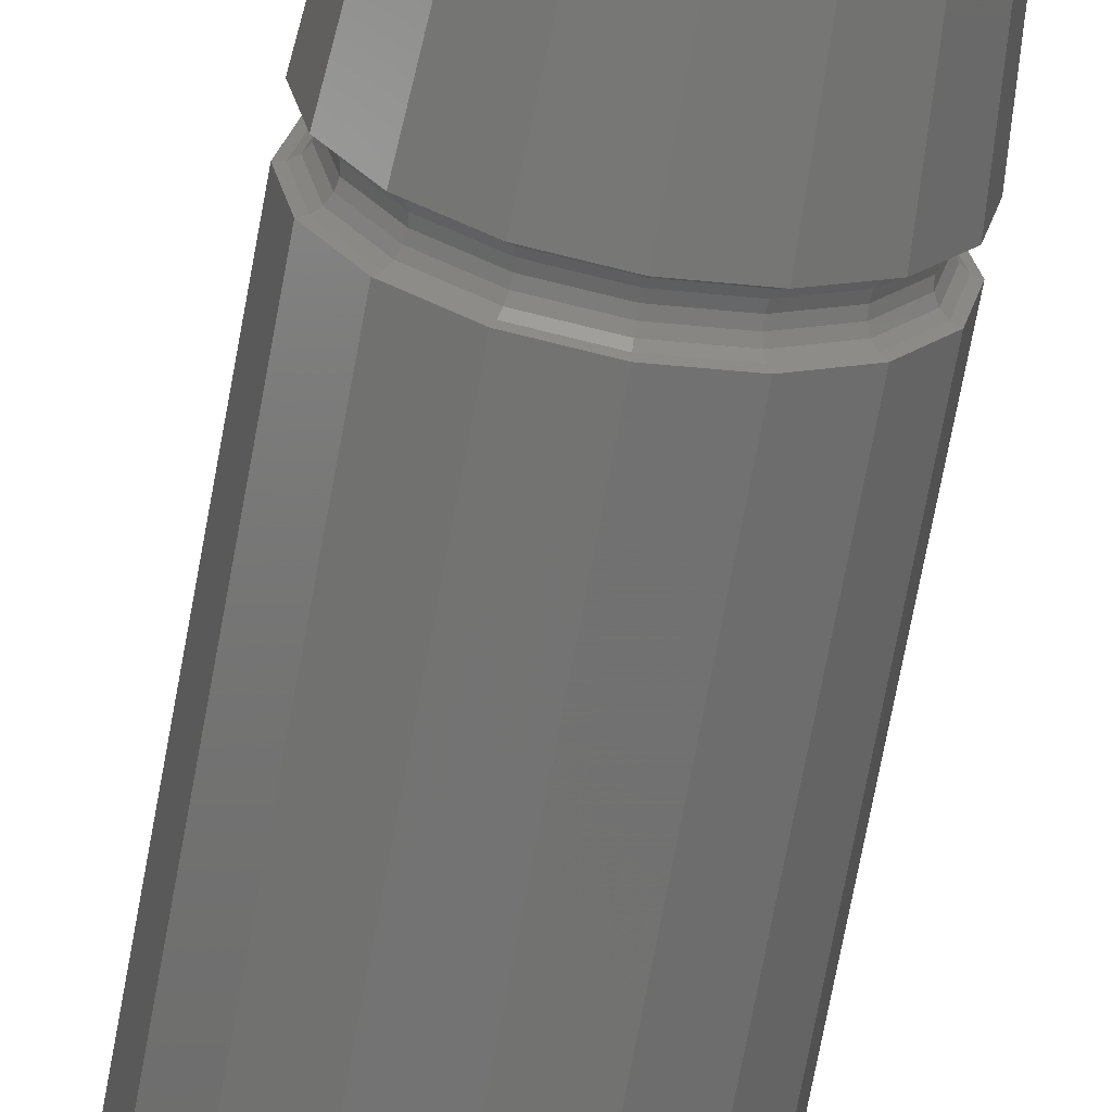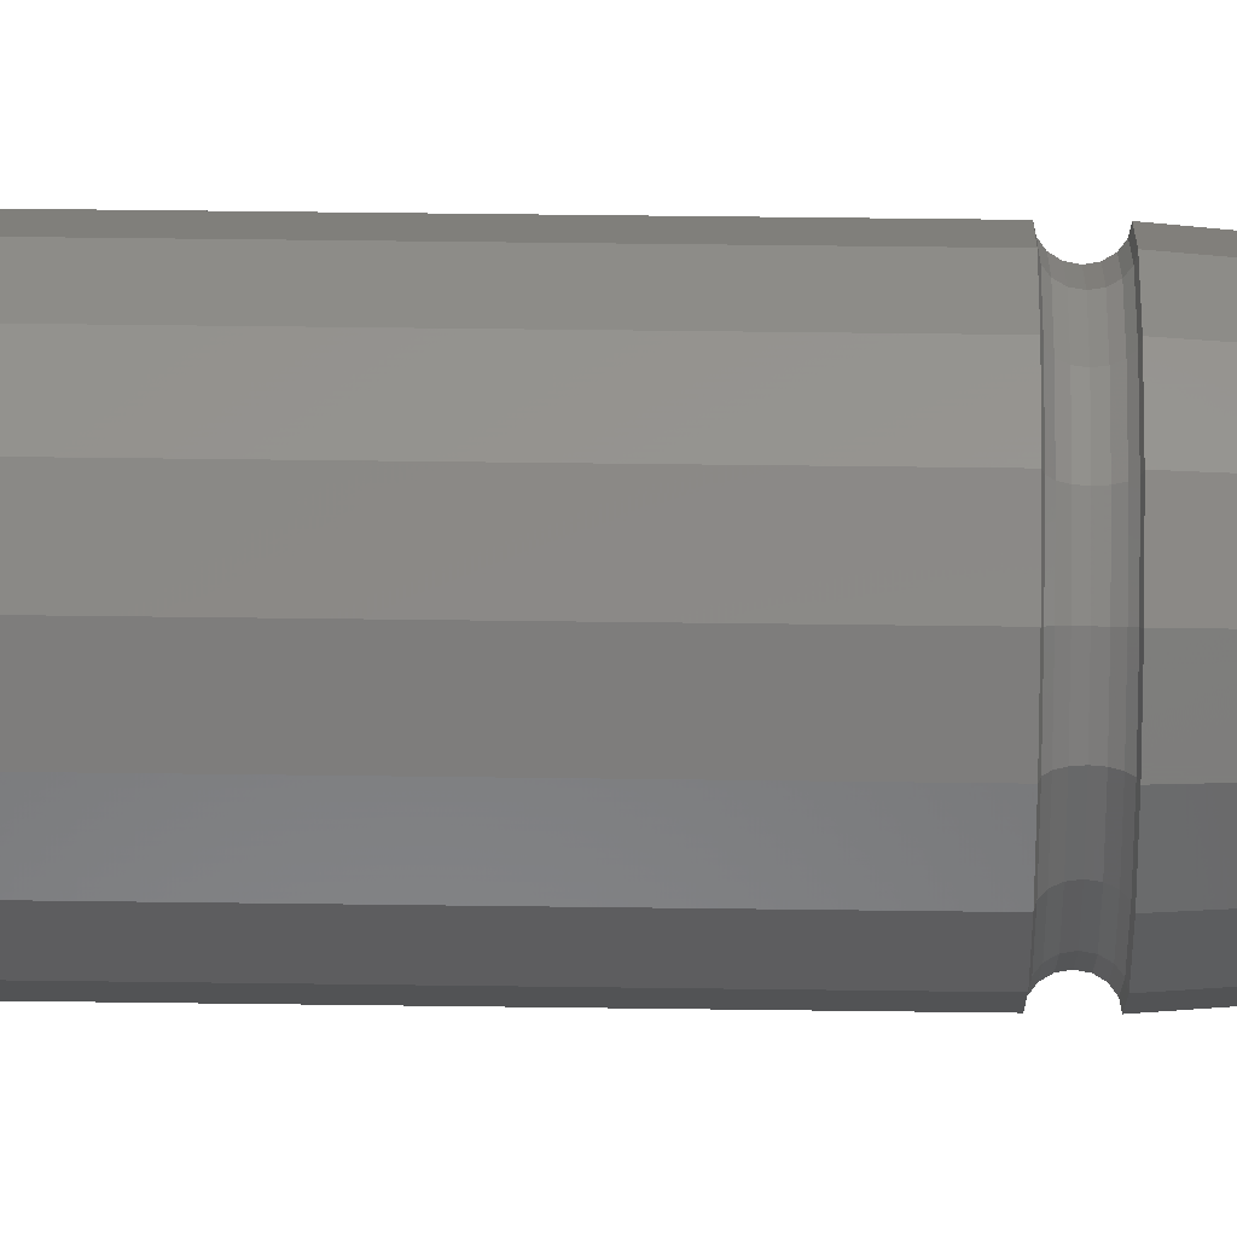
<metadata>
{"format":"stl","ext":"stl","renderer":"f3d","projection":"perspective","resolution":1024,"background":"white","views":[{"elev":-65.8,"azim":-10.1,"up":"+Z"},{"elev":46.4,"azim":-89.1,"up":"+Z"}]}
</metadata>
<code>
# stl→obj: 392 verts, 710 faces
v 0.16 -0.36 0
v 0.16 -1.16 0
v 0.1478 -1.16 -0.06123
v 0.1478 -0.36 -0.06123
v 0.1131 -1.16 -0.1131
v 0.1131 -0.36 -0.1131
v 0.06123 -1.16 -0.1478
v 0.06123 -0.36 -0.1478
v 0 -1.16 -0.16
v 0 -0.36 -0.16
v -0.06123 -1.16 -0.1478
v -0.06123 -0.36 -0.1478
v -0.1131 -1.16 -0.1131
v -0.1131 -0.36 -0.1131
v -0.1478 -1.16 -0.06123
v -0.1478 -0.36 -0.06123
v -0.16 -1.16 -0
v -0.16 -0.36 -0
v -0.1478 -1.16 0.06123
v -0.1478 -0.36 0.06123
v -0.1131 -1.16 0.1131
v -0.1131 -0.36 0.1131
v -0.06123 -1.16 0.1478
v -0.06123 -0.36 0.1478
v -0 -1.16 0.16
v -0 -0.36 0.16
v 0.06123 -1.16 0.1478
v 0.06123 -0.36 0.1478
v 0.1131 -1.16 0.1131
v 0.1131 -0.36 0.1131
v 0.1478 -1.16 0.06123
v 0.1478 -0.36 0.06123
v -0.1532 -1.162 -0
v -0.1415 -1.162 0.05863
v -0.1474 -1.166 -0
v -0.1362 -1.166 0.05642
v -0.1436 -1.172 -0
v -0.1326 -1.172 0.05494
v -0.1422 -1.18 -0
v -0.1314 -1.18 0.05443
v -0.1083 -1.162 0.1083
v -0.1042 -1.166 0.1042
v -0.1015 -1.172 0.1015
v -0.1006 -1.18 0.1006
v -0.05863 -1.162 0.1415
v -0.05642 -1.166 0.1362
v -0.05494 -1.172 0.1326
v -0.05443 -1.18 0.1314
v -0 -1.162 0.1532
v -0 -1.166 0.1474
v -0 -1.172 0.1436
v -0 -1.18 0.1422
v 0.05863 -1.162 0.1415
v 0.05642 -1.166 0.1362
v 0.05494 -1.172 0.1326
v 0.05443 -1.18 0.1314
v 0.1083 -1.162 0.1083
v 0.1042 -1.166 0.1042
v 0.1015 -1.172 0.1015
v 0.1006 -1.18 0.1006
v 0.1415 -1.162 0.05863
v 0.1362 -1.166 0.05642
v 0.1326 -1.172 0.05494
v 0.1314 -1.18 0.05443
v 0.1532 -1.162 0
v 0.1474 -1.166 0
v 0.1436 -1.172 0
v 0.1422 -1.18 0
v 0.1326 -1.188 0.05494
v 0.1436 -1.188 0
v 0.1362 -1.194 0.05642
v 0.1474 -1.194 0
v 0.1415 -1.198 0.05863
v 0.1532 -1.198 0
v 0.1478 -1.2 0.06123
v 0.16 -1.2 0
v 0.1015 -1.188 0.1015
v 0.1042 -1.194 0.1042
v 0.1083 -1.198 0.1083
v 0.1131 -1.2 0.1131
v 0.05494 -1.188 0.1326
v 0.05642 -1.194 0.1362
v 0.05863 -1.198 0.1415
v 0.06123 -1.2 0.1478
v -0 -1.188 0.1436
v -0 -1.194 0.1474
v -0 -1.198 0.1532
v -0 -1.2 0.16
v -0.05494 -1.188 0.1326
v -0.05642 -1.194 0.1362
v -0.05863 -1.198 0.1415
v -0.06123 -1.2 0.1478
v -0.1015 -1.188 0.1015
v -0.1042 -1.194 0.1042
v -0.1083 -1.198 0.1083
v -0.1131 -1.2 0.1131
v -0.1326 -1.188 0.05494
v -0.1362 -1.194 0.05642
v -0.1415 -1.198 0.05863
v -0.1478 -1.2 0.06123
v -0.1436 -1.188 -0
v -0.1474 -1.194 -0
v -0.1532 -1.198 -0
v -0.16 -1.2 -0
v 0.1415 -1.162 -0.05863
v 0.1362 -1.166 -0.05642
v 0.1326 -1.172 -0.05494
v 0.1314 -1.18 -0.05443
v 0.1083 -1.162 -0.1083
v 0.1042 -1.166 -0.1042
v 0.1015 -1.172 -0.1015
v 0.1006 -1.18 -0.1006
v 0.05863 -1.162 -0.1415
v 0.05642 -1.166 -0.1362
v 0.05494 -1.172 -0.1326
v 0.05443 -1.18 -0.1314
v 0 -1.162 -0.1532
v 0 -1.166 -0.1474
v 0 -1.172 -0.1436
v 0 -1.18 -0.1422
v -0.05863 -1.162 -0.1415
v -0.05642 -1.166 -0.1362
v -0.05494 -1.172 -0.1326
v -0.05443 -1.18 -0.1314
v -0.1083 -1.162 -0.1083
v -0.1042 -1.166 -0.1042
v -0.1015 -1.172 -0.1015
v -0.1006 -1.18 -0.1006
v -0.1415 -1.162 -0.05863
v -0.1362 -1.166 -0.05642
v -0.1326 -1.172 -0.05494
v -0.1314 -1.18 -0.05443
v -0.16 -1.16 0
v -0.1532 -1.162 0
v -0.1474 -1.166 0
v -0.1436 -1.172 0
v -0.1422 -1.18 0
v -0.1326 -1.188 -0.05494
v -0.1436 -1.188 0
v -0.1362 -1.194 -0.05642
v -0.1474 -1.194 0
v -0.1415 -1.198 -0.05863
v -0.1532 -1.198 0
v -0.1478 -1.2 -0.06123
v -0.16 -1.2 0
v -0.1015 -1.188 -0.1015
v -0.1042 -1.194 -0.1042
v -0.1083 -1.198 -0.1083
v -0.1131 -1.2 -0.1131
v -0.05494 -1.188 -0.1326
v -0.05642 -1.194 -0.1362
v -0.05863 -1.198 -0.1415
v -0.06123 -1.2 -0.1478
v 0 -1.188 -0.1436
v 0 -1.194 -0.1474
v 0 -1.198 -0.1532
v 0 -1.2 -0.16
v 0.05494 -1.188 -0.1326
v 0.05642 -1.194 -0.1362
v 0.05863 -1.198 -0.1415
v 0.06123 -1.2 -0.1478
v 0.1015 -1.188 -0.1015
v 0.1042 -1.194 -0.1042
v 0.1083 -1.198 -0.1083
v 0.1131 -1.2 -0.1131
v 0.1326 -1.188 -0.05494
v 0.1362 -1.194 -0.05642
v 0.1415 -1.198 -0.05863
v 0.1478 -1.2 -0.06123
v -0.133 -1.4 0.05511
v -0.144 -1.4 -0
v -0.1379 -1.402 -0
v -0.1274 -1.402 0.05276
v -0.1327 -1.406 -0
v -0.1226 -1.406 0.05078
v -0.1292 -1.412 -0
v -0.1194 -1.412 0.04945
v -0.128 -1.42 -0
v -0.1183 -1.42 0.04898
v -0.1018 -1.4 0.1018
v -0.09749 -1.402 0.09749
v -0.09382 -1.406 0.09382
v -0.09137 -1.412 0.09137
v -0.09051 -1.42 0.09051
v -0.05511 -1.4 0.133
v -0.05276 -1.402 0.1274
v -0.05078 -1.406 0.1226
v -0.04945 -1.412 0.1194
v -0.04898 -1.42 0.1183
v -0 -1.4 0.144
v -0 -1.402 0.1379
v -0 -1.406 0.1327
v -0 -1.412 0.1292
v -0 -1.42 0.128
v 0.05511 -1.4 0.133
v 0.05276 -1.402 0.1274
v 0.05078 -1.406 0.1226
v 0.04945 -1.412 0.1194
v 0.04898 -1.42 0.1183
v 0.1018 -1.4 0.1018
v 0.09749 -1.402 0.09749
v 0.09382 -1.406 0.09382
v 0.09137 -1.412 0.09137
v 0.09051 -1.42 0.09051
v 0.133 -1.4 0.05511
v 0.1274 -1.402 0.05276
v 0.1226 -1.406 0.05078
v 0.1194 -1.412 0.04945
v 0.1183 -1.42 0.04898
v 0.144 -1.4 0
v 0.1379 -1.402 0
v 0.1327 -1.406 0
v 0.1292 -1.412 0
v 0.128 -1.42 0
v 0.1194 -1.428 0.04945
v 0.1292 -1.428 0
v 0.1226 -1.434 0.05078
v 0.1327 -1.434 0
v 0.1274 -1.438 0.05276
v 0.1379 -1.438 0
v 0.133 -1.44 0.05511
v 0.144 -1.44 0
v 0.09137 -1.428 0.09137
v 0.09382 -1.434 0.09382
v 0.09749 -1.438 0.09749
v 0.1018 -1.44 0.1018
v 0.04945 -1.428 0.1194
v 0.05078 -1.434 0.1226
v 0.05276 -1.438 0.1274
v 0.05511 -1.44 0.133
v -0 -1.428 0.1292
v -0 -1.434 0.1327
v -0 -1.438 0.1379
v -0 -1.44 0.144
v -0.04945 -1.428 0.1194
v -0.05078 -1.434 0.1226
v -0.05276 -1.438 0.1274
v -0.05511 -1.44 0.133
v -0.09137 -1.428 0.09137
v -0.09382 -1.434 0.09382
v -0.09749 -1.438 0.09749
v -0.1018 -1.44 0.1018
v -0.1194 -1.428 0.04945
v -0.1226 -1.434 0.05078
v -0.1274 -1.438 0.05276
v -0.133 -1.44 0.05511
v -0.1292 -1.428 -0
v -0.1327 -1.434 -0
v -0.1379 -1.438 -0
v -0.144 -1.44 -0
v 0.133 -1.4 -0.05511
v 0.1274 -1.402 -0.05276
v 0.1226 -1.406 -0.05078
v 0.1194 -1.412 -0.04945
v 0.1183 -1.42 -0.04898
v 0.1018 -1.4 -0.1018
v 0.09749 -1.402 -0.09749
v 0.09382 -1.406 -0.09382
v 0.09137 -1.412 -0.09137
v 0.09051 -1.42 -0.09051
v 0.05511 -1.4 -0.133
v 0.05276 -1.402 -0.1274
v 0.05078 -1.406 -0.1226
v 0.04945 -1.412 -0.1194
v 0.04898 -1.42 -0.1183
v 0 -1.4 -0.144
v 0 -1.402 -0.1379
v 0 -1.406 -0.1327
v 0 -1.412 -0.1292
v 0 -1.42 -0.128
v -0.05511 -1.4 -0.133
v -0.05276 -1.402 -0.1274
v -0.05078 -1.406 -0.1226
v -0.04945 -1.412 -0.1194
v -0.04898 -1.42 -0.1183
v -0.1018 -1.4 -0.1018
v -0.09749 -1.402 -0.09749
v -0.09382 -1.406 -0.09382
v -0.09137 -1.412 -0.09137
v -0.09051 -1.42 -0.09051
v -0.133 -1.4 -0.05511
v -0.1274 -1.402 -0.05276
v -0.1226 -1.406 -0.05078
v -0.1194 -1.412 -0.04945
v -0.1183 -1.42 -0.04898
v -0.144 -1.4 0
v -0.1379 -1.402 0
v -0.1327 -1.406 0
v -0.1292 -1.412 0
v -0.128 -1.42 0
v -0.1194 -1.428 -0.04945
v -0.1292 -1.428 0
v -0.1226 -1.434 -0.05078
v -0.1327 -1.434 0
v -0.1274 -1.438 -0.05276
v -0.1379 -1.438 0
v -0.133 -1.44 -0.05511
v -0.144 -1.44 0
v -0.09137 -1.428 -0.09137
v -0.09382 -1.434 -0.09382
v -0.09749 -1.438 -0.09749
v -0.1018 -1.44 -0.1018
v -0.04945 -1.428 -0.1194
v -0.05078 -1.434 -0.1226
v -0.05276 -1.438 -0.1274
v -0.05511 -1.44 -0.133
v 0 -1.428 -0.1292
v 0 -1.434 -0.1327
v 0 -1.438 -0.1379
v 0 -1.44 -0.144
v 0.04945 -1.428 -0.1194
v 0.05078 -1.434 -0.1226
v 0.05276 -1.438 -0.1274
v 0.05511 -1.44 -0.133
v 0.09137 -1.428 -0.09137
v 0.09382 -1.434 -0.09382
v 0.09749 -1.438 -0.09749
v 0.1018 -1.44 -0.1018
v 0.1194 -1.428 -0.04945
v 0.1226 -1.434 -0.05078
v 0.1274 -1.438 -0.05276
v 0.133 -1.44 -0.05511
v 0.1478 -0.2222 0
v 0.1254 -0.2018 0.07029
v 0.07029 -0.2018 0.1254
v 0 -0.2222 0.1478
v 0 -0.36 0.16
v 0.1131 -0.1054 0
v 0.07029 -0.07791 0.07029
v 0 -0.1054 0.1131
v 0.06123 -0.0274 0
v 0 -0.0274 0.06123
v 0 0 -0
v 0 -0.0274 -0.06123
v 0 0 0
v 0 -0.1054 -0.1131
v 0.07029 -0.07791 -0.07029
v 0 -0.2222 -0.1478
v 0.07029 -0.2018 -0.1254
v 0.1254 -0.2018 -0.07029
v -0.06123 -0.0274 0
v -0.07029 -0.07791 0.07029
v -0.1131 -0.1054 0
v -0.07029 -0.2018 0.1254
v -0.1254 -0.2018 0.07029
v -0.1478 -0.2222 0
v -0.16 -0.36 0
v -0.1254 -0.2018 -0.07029
v -0.07029 -0.2018 -0.1254
v -0.07029 -0.07791 -0.07029
v -0.0194 -1.985 -0.02296
v 0.0272 -1.99 0
v -0.02084 -1.986 0
v -0.01944 -1.985 0.02284
v -0.006 -1.981 -0.04132
v 0.0142 -1.974 -0.05128
v 0.04644 -1.964 -0.04732
v 0.06968 -1.957 -0.02492
v 0.0696 -1.957 0.025
v 0.0774 -1.945 0
v 0.02528 -1.971 0.05152
v -0.00612 -1.981 0.04124
v -0.112 -1.903 0
v -0.108 -1.892 -0.05256
v -0.08 -1.886 -0.09352
v -0.1604 -1.754 -0.06928
v -0.1756 -1.751 0
v -0.1081 -1.892 0.05232
v -0.1605 -1.754 0.06896
v -0.03596 -1.877 -0.1132
v -0.12 -1.752 -0.1243
v -0.05856 -1.751 -0.1525
v 0.04176 -1.748 -0.1348
v 0.0374 -1.863 -0.1
v 0.09272 -1.853 -0.05024
v 0.1174 -1.748 -0.06584
v 0.1013 -1.865 0
v 0.0926 -1.853 0.05048
v 0.06012 -1.859 0.08912
v 0.05616 -1.961 0.04292
v 0.1172 -1.748 0.06612
v 0.0728 -1.748 0.1194
v -0.0244 -1.75 0.1515
v -0.011 -1.872 0.1121
v -0.08016 -1.886 0.09332
v -0.1202 -1.752 0.124
v 0.1055 -1.64 0.1428
v 0.07016 -1.638 -0.1608
v 0.1548 -1.644 -0.07912
v 0.1329 -1.748 0
v 0.1692 -1.654 0
v 0.1546 -1.644 0.07948
f 1 2 3
f 1 3 4
f 4 3 5
f 4 5 6
f 6 5 7
f 6 7 8
f 8 7 9
f 8 9 10
f 10 9 11
f 10 11 12
f 12 11 13
f 12 13 14
f 14 13 15
f 14 15 16
f 16 15 17
f 16 17 18
f 18 17 19
f 18 19 20
f 20 19 21
f 20 21 22
f 22 21 23
f 22 23 24
f 24 23 25
f 24 25 26
f 26 25 27
f 26 27 28
f 28 27 29
f 28 29 30
f 30 29 31
f 30 31 32
f 32 31 2
f 32 2 1
f 19 17 33
f 19 33 34
f 34 33 35
f 34 35 36
f 36 35 37
f 36 37 38
f 38 37 39
f 38 39 40
f 21 19 34
f 21 34 41
f 41 34 36
f 41 36 42
f 42 36 38
f 42 38 43
f 43 38 40
f 43 40 44
f 23 21 41
f 23 41 45
f 45 41 42
f 45 42 46
f 46 42 43
f 46 43 47
f 47 43 44
f 47 44 48
f 25 23 45
f 25 45 49
f 49 45 46
f 49 46 50
f 50 46 47
f 50 47 51
f 51 47 48
f 51 48 52
f 27 25 49
f 27 49 53
f 53 49 50
f 53 50 54
f 54 50 51
f 54 51 55
f 55 51 52
f 55 52 56
f 29 27 53
f 29 53 57
f 57 53 54
f 57 54 58
f 58 54 55
f 58 55 59
f 59 55 56
f 59 56 60
f 31 29 57
f 31 57 61
f 61 57 58
f 61 58 62
f 62 58 59
f 62 59 63
f 63 59 60
f 63 60 64
f 2 31 61
f 2 61 65
f 65 61 62
f 65 62 66
f 66 62 63
f 66 63 67
f 67 63 64
f 67 64 68
f 68 64 69
f 68 69 70
f 70 69 71
f 70 71 72
f 72 71 73
f 72 73 74
f 74 73 75
f 74 75 76
f 64 60 77
f 64 77 69
f 69 77 78
f 69 78 71
f 71 78 79
f 71 79 73
f 73 79 80
f 73 80 75
f 60 56 81
f 60 81 77
f 77 81 82
f 77 82 78
f 78 82 83
f 78 83 79
f 79 83 84
f 79 84 80
f 56 52 85
f 56 85 81
f 81 85 86
f 81 86 82
f 82 86 87
f 82 87 83
f 83 87 88
f 83 88 84
f 52 48 89
f 52 89 85
f 85 89 90
f 85 90 86
f 86 90 91
f 86 91 87
f 87 91 92
f 87 92 88
f 48 44 93
f 48 93 89
f 89 93 94
f 89 94 90
f 90 94 95
f 90 95 91
f 91 95 96
f 91 96 92
f 44 40 97
f 44 97 93
f 93 97 98
f 93 98 94
f 94 98 99
f 94 99 95
f 95 99 100
f 95 100 96
f 40 39 101
f 40 101 97
f 97 101 102
f 97 102 98
f 98 102 103
f 98 103 99
f 99 103 104
f 99 104 100
f 3 2 65
f 3 65 105
f 105 65 66
f 105 66 106
f 106 66 67
f 106 67 107
f 107 67 68
f 107 68 108
f 5 3 105
f 5 105 109
f 109 105 106
f 109 106 110
f 110 106 107
f 110 107 111
f 111 107 108
f 111 108 112
f 7 5 109
f 7 109 113
f 113 109 110
f 113 110 114
f 114 110 111
f 114 111 115
f 115 111 112
f 115 112 116
f 9 7 113
f 9 113 117
f 117 113 114
f 117 114 118
f 118 114 115
f 118 115 119
f 119 115 116
f 119 116 120
f 11 9 117
f 11 117 121
f 121 117 118
f 121 118 122
f 122 118 119
f 122 119 123
f 123 119 120
f 123 120 124
f 13 11 121
f 13 121 125
f 125 121 122
f 125 122 126
f 126 122 123
f 126 123 127
f 127 123 124
f 127 124 128
f 15 13 125
f 15 125 129
f 129 125 126
f 129 126 130
f 130 126 127
f 130 127 131
f 131 127 128
f 131 128 132
f 133 15 129
f 133 129 134
f 134 129 130
f 134 130 135
f 135 130 131
f 135 131 136
f 136 131 132
f 136 132 137
f 137 132 138
f 137 138 139
f 139 138 140
f 139 140 141
f 141 140 142
f 141 142 143
f 143 142 144
f 143 144 145
f 132 128 146
f 132 146 138
f 138 146 147
f 138 147 140
f 140 147 148
f 140 148 142
f 142 148 149
f 142 149 144
f 128 124 150
f 128 150 146
f 146 150 151
f 146 151 147
f 147 151 152
f 147 152 148
f 148 152 153
f 148 153 149
f 124 120 154
f 124 154 150
f 150 154 155
f 150 155 151
f 151 155 156
f 151 156 152
f 152 156 157
f 152 157 153
f 120 116 158
f 120 158 154
f 154 158 159
f 154 159 155
f 155 159 160
f 155 160 156
f 156 160 161
f 156 161 157
f 116 112 162
f 116 162 158
f 158 162 163
f 158 163 159
f 159 163 164
f 159 164 160
f 160 164 165
f 160 165 161
f 112 108 166
f 112 166 162
f 162 166 167
f 162 167 163
f 163 167 168
f 163 168 164
f 164 168 169
f 164 169 165
f 108 68 70
f 108 70 166
f 166 70 72
f 166 72 167
f 167 72 74
f 167 74 168
f 168 74 76
f 168 76 169
f 170 171 172
f 170 172 173
f 173 172 174
f 173 174 175
f 175 174 176
f 175 176 177
f 177 176 178
f 177 178 179
f 180 170 173
f 180 173 181
f 181 173 175
f 181 175 182
f 182 175 177
f 182 177 183
f 183 177 179
f 183 179 184
f 185 180 181
f 185 181 186
f 186 181 182
f 186 182 187
f 187 182 183
f 187 183 188
f 188 183 184
f 188 184 189
f 190 185 186
f 190 186 191
f 191 186 187
f 191 187 192
f 192 187 188
f 192 188 193
f 193 188 189
f 193 189 194
f 195 190 191
f 195 191 196
f 196 191 192
f 196 192 197
f 197 192 193
f 197 193 198
f 198 193 194
f 198 194 199
f 200 195 196
f 200 196 201
f 201 196 197
f 201 197 202
f 202 197 198
f 202 198 203
f 203 198 199
f 203 199 204
f 205 200 201
f 205 201 206
f 206 201 202
f 206 202 207
f 207 202 203
f 207 203 208
f 208 203 204
f 208 204 209
f 210 205 206
f 210 206 211
f 211 206 207
f 211 207 212
f 212 207 208
f 212 208 213
f 213 208 209
f 213 209 214
f 214 209 215
f 214 215 216
f 216 215 217
f 216 217 218
f 218 217 219
f 218 219 220
f 220 219 221
f 220 221 222
f 209 204 223
f 209 223 215
f 215 223 224
f 215 224 217
f 217 224 225
f 217 225 219
f 219 225 226
f 219 226 221
f 204 199 227
f 204 227 223
f 223 227 228
f 223 228 224
f 224 228 229
f 224 229 225
f 225 229 230
f 225 230 226
f 199 194 231
f 199 231 227
f 227 231 232
f 227 232 228
f 228 232 233
f 228 233 229
f 229 233 234
f 229 234 230
f 194 189 235
f 194 235 231
f 231 235 236
f 231 236 232
f 232 236 237
f 232 237 233
f 233 237 238
f 233 238 234
f 189 184 239
f 189 239 235
f 235 239 240
f 235 240 236
f 236 240 241
f 236 241 237
f 237 241 242
f 237 242 238
f 184 179 243
f 184 243 239
f 239 243 244
f 239 244 240
f 240 244 245
f 240 245 241
f 241 245 246
f 241 246 242
f 179 178 247
f 179 247 243
f 243 247 248
f 243 248 244
f 244 248 249
f 244 249 245
f 245 249 250
f 245 250 246
f 251 210 211
f 251 211 252
f 252 211 212
f 252 212 253
f 253 212 213
f 253 213 254
f 254 213 214
f 254 214 255
f 256 251 252
f 256 252 257
f 257 252 253
f 257 253 258
f 258 253 254
f 258 254 259
f 259 254 255
f 259 255 260
f 261 256 257
f 261 257 262
f 262 257 258
f 262 258 263
f 263 258 259
f 263 259 264
f 264 259 260
f 264 260 265
f 266 261 262
f 266 262 267
f 267 262 263
f 267 263 268
f 268 263 264
f 268 264 269
f 269 264 265
f 269 265 270
f 271 266 267
f 271 267 272
f 272 267 268
f 272 268 273
f 273 268 269
f 273 269 274
f 274 269 270
f 274 270 275
f 276 271 272
f 276 272 277
f 277 272 273
f 277 273 278
f 278 273 274
f 278 274 279
f 279 274 275
f 279 275 280
f 281 276 277
f 281 277 282
f 282 277 278
f 282 278 283
f 283 278 279
f 283 279 284
f 284 279 280
f 284 280 285
f 286 281 282
f 286 282 287
f 287 282 283
f 287 283 288
f 288 283 284
f 288 284 289
f 289 284 285
f 289 285 290
f 290 285 291
f 290 291 292
f 292 291 293
f 292 293 294
f 294 293 295
f 294 295 296
f 296 295 297
f 296 297 298
f 285 280 299
f 285 299 291
f 291 299 300
f 291 300 293
f 293 300 301
f 293 301 295
f 295 301 302
f 295 302 297
f 280 275 303
f 280 303 299
f 299 303 304
f 299 304 300
f 300 304 305
f 300 305 301
f 301 305 306
f 301 306 302
f 275 270 307
f 275 307 303
f 303 307 308
f 303 308 304
f 304 308 309
f 304 309 305
f 305 309 310
f 305 310 306
f 270 265 311
f 270 311 307
f 307 311 312
f 307 312 308
f 308 312 313
f 308 313 309
f 309 313 314
f 309 314 310
f 265 260 315
f 265 315 311
f 311 315 316
f 311 316 312
f 312 316 317
f 312 317 313
f 313 317 318
f 313 318 314
f 260 255 319
f 260 319 315
f 315 319 320
f 315 320 316
f 316 320 321
f 316 321 317
f 317 321 322
f 317 322 318
f 255 214 216
f 255 216 319
f 319 216 218
f 319 218 320
f 320 218 220
f 320 220 321
f 321 220 222
f 321 222 322
f 1 323 32
f 323 324 32
f 32 324 30
f 324 325 30
f 30 325 28
f 325 326 28
f 28 326 327
f 323 328 324
f 328 329 324
f 324 329 325
f 329 330 325
f 325 330 326
f 328 331 329
f 331 332 329
f 329 332 330
f 331 333 332
f 334 335 331
f 336 334 337
f 337 334 331
f 337 331 328
f 338 336 339
f 339 336 337
f 339 337 340
f 340 337 328
f 340 328 323
f 10 338 8
f 8 338 339
f 8 339 6
f 6 339 340
f 6 340 4
f 4 340 323
f 4 323 1
f 332 333 341
f 330 332 342
f 342 332 341
f 342 341 343
f 326 330 344
f 344 330 342
f 344 342 345
f 345 342 343
f 345 343 346
f 327 326 24
f 24 326 344
f 24 344 22
f 22 344 345
f 22 345 20
f 20 345 346
f 20 346 347
f 347 346 16
f 346 348 16
f 16 348 14
f 348 349 14
f 14 349 12
f 349 338 12
f 12 338 10
f 346 343 348
f 343 350 348
f 348 350 349
f 350 336 349
f 349 336 338
f 343 341 350
f 341 334 350
f 350 334 336
f 341 335 334
f 351 352 353
f 352 354 353
f 355 356 352
f 357 352 356
f 358 352 357
f 359 352 360
f 361 362 352
f 353 363 364
f 353 364 351
f 351 364 365
f 351 365 355
f 366 364 363
f 366 363 367
f 367 363 368
f 369 367 368
f 354 368 363
f 354 363 353
f 355 365 370
f 365 371 372
f 372 370 365
f 373 374 370
f 374 375 357
f 358 357 375
f 373 376 374
f 375 374 376
f 375 377 358
f 358 377 360
f 377 378 360
f 378 359 360
f 378 379 359
f 380 359 379
f 381 382 378
f 379 378 382
f 382 383 379
f 383 384 379
f 384 385 361
f 362 361 385
f 383 386 384
f 385 384 386
f 385 368 362
f 354 362 368
f 359 380 352
f 351 355 352
f 352 362 354
f 380 361 352
f 358 360 352
f 387 383 382
f 356 355 370
f 364 366 371
f 364 371 365
f 374 357 356
f 374 356 370
f 373 370 372
f 373 372 388
f 373 388 389
f 373 389 376
f 390 377 375
f 390 375 376
f 391 390 376
f 391 376 389
f 381 378 377
f 381 377 390
f 390 391 392
f 390 392 381
f 381 392 387
f 381 387 382
f 380 379 384
f 380 384 361
f 385 386 369
f 385 369 368
f 76 210 251
f 76 251 169
f 169 251 256
f 169 256 165
f 165 256 261
f 165 261 161
f 161 261 266
f 161 266 157
f 157 266 271
f 157 271 153
f 153 271 276
f 153 276 149
f 149 276 281
f 149 281 144
f 144 281 171
f 144 171 104
f 104 171 170
f 104 170 100
f 100 170 180
f 100 180 96
f 96 180 185
f 96 185 92
f 92 185 190
f 92 190 88
f 88 190 195
f 88 195 84
f 84 195 200
f 84 200 80
f 80 200 205
f 80 205 75
f 75 205 210
f 75 210 76

</code>
